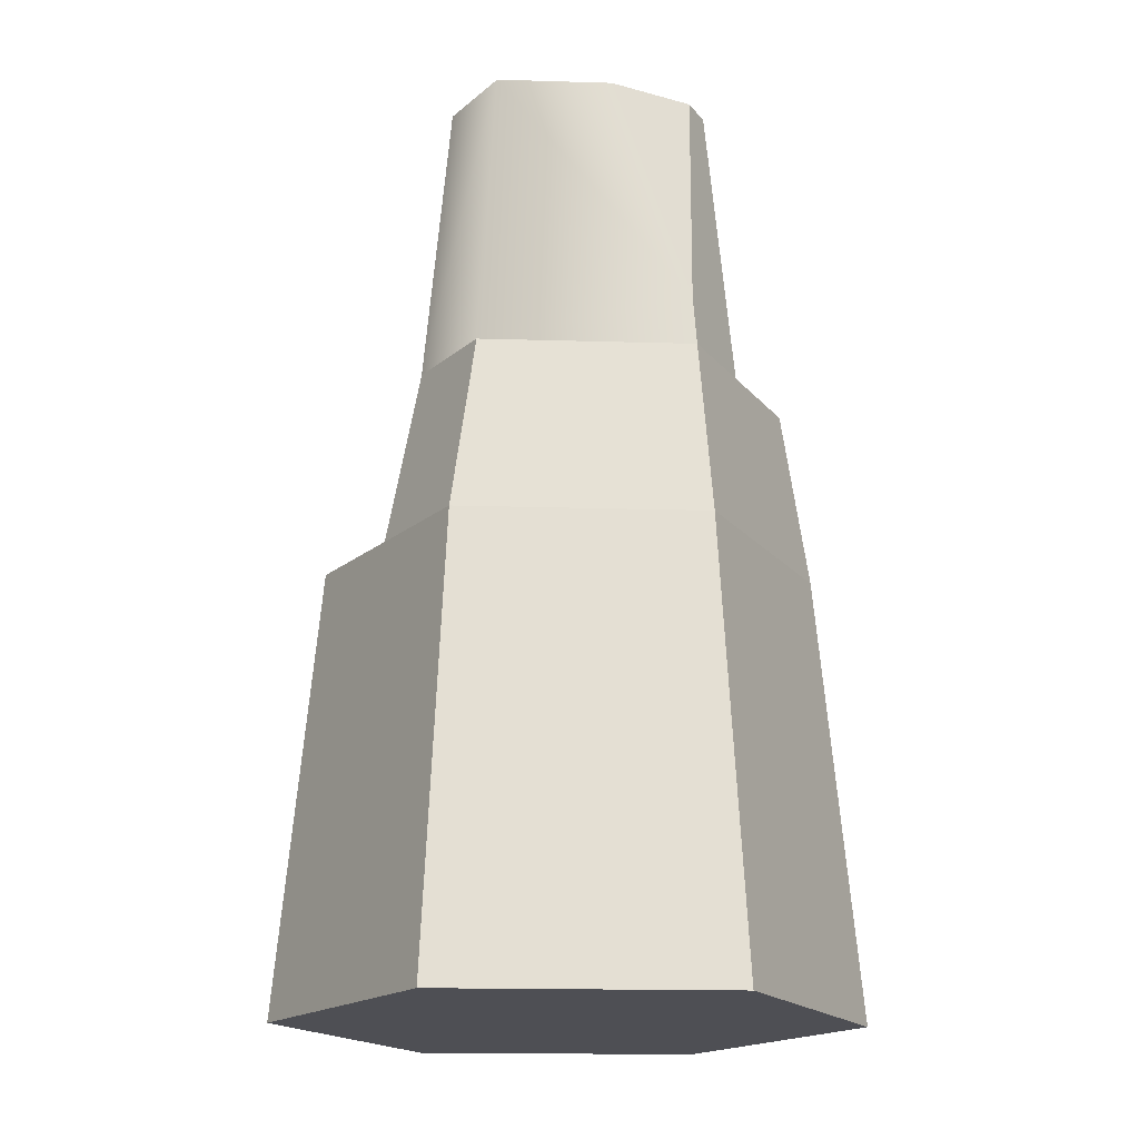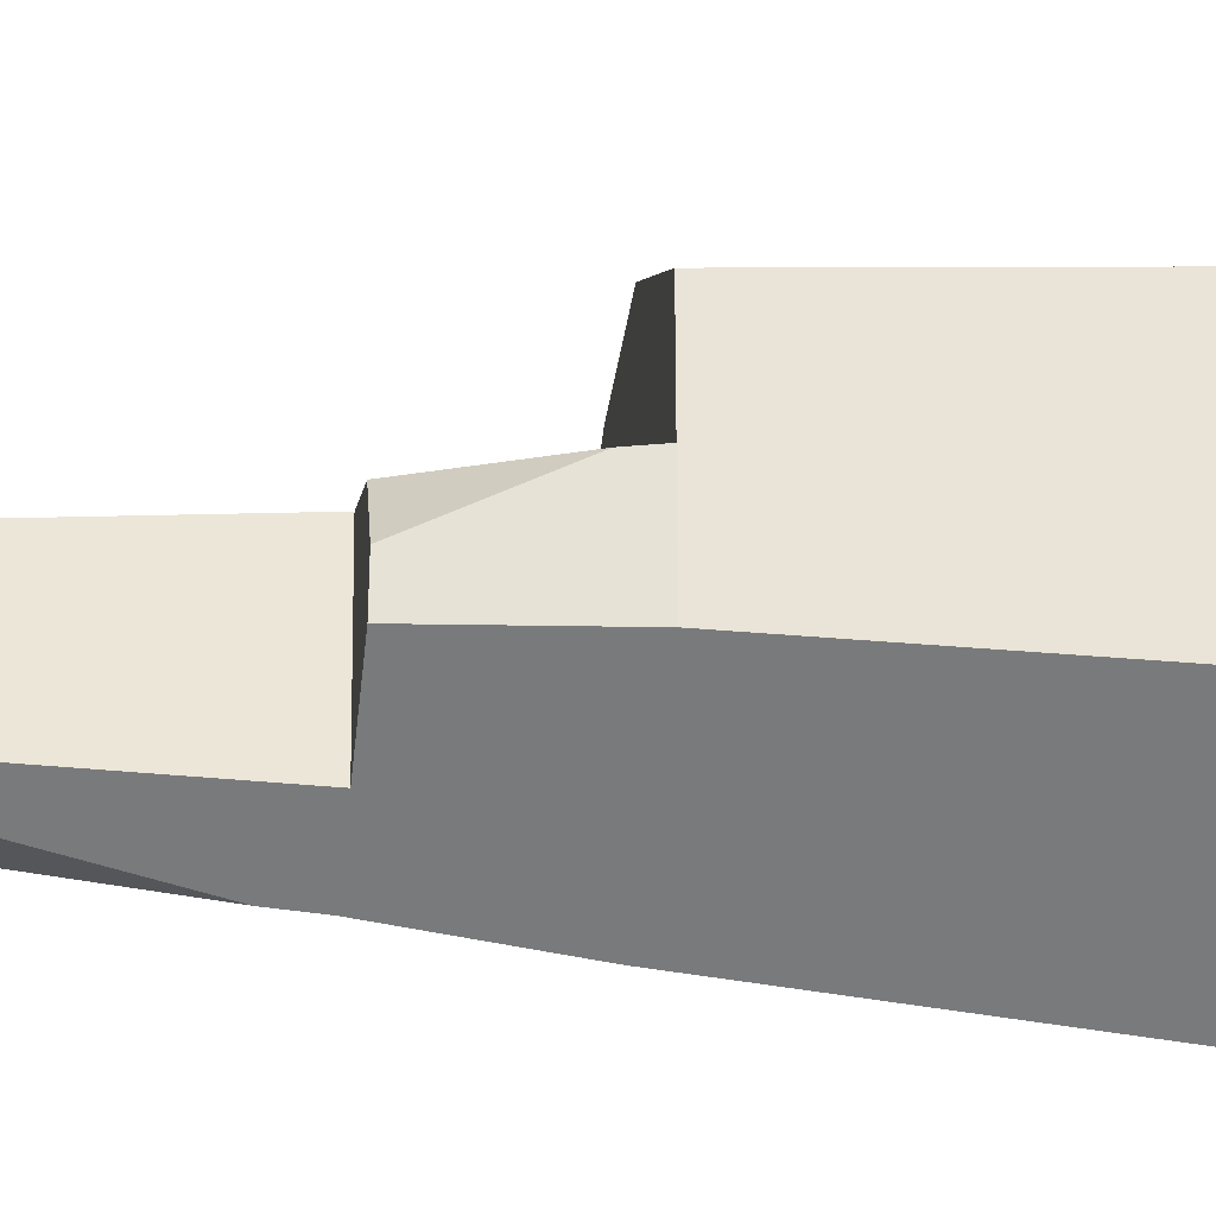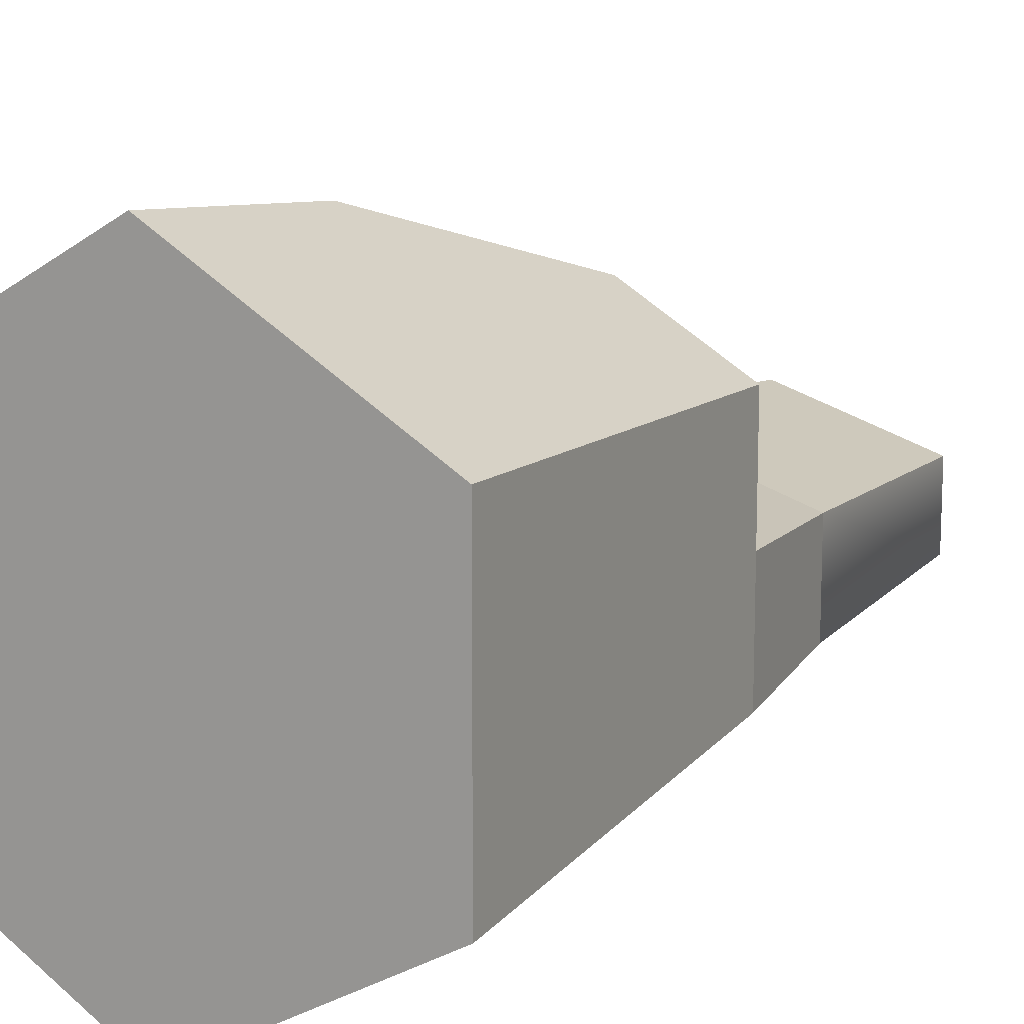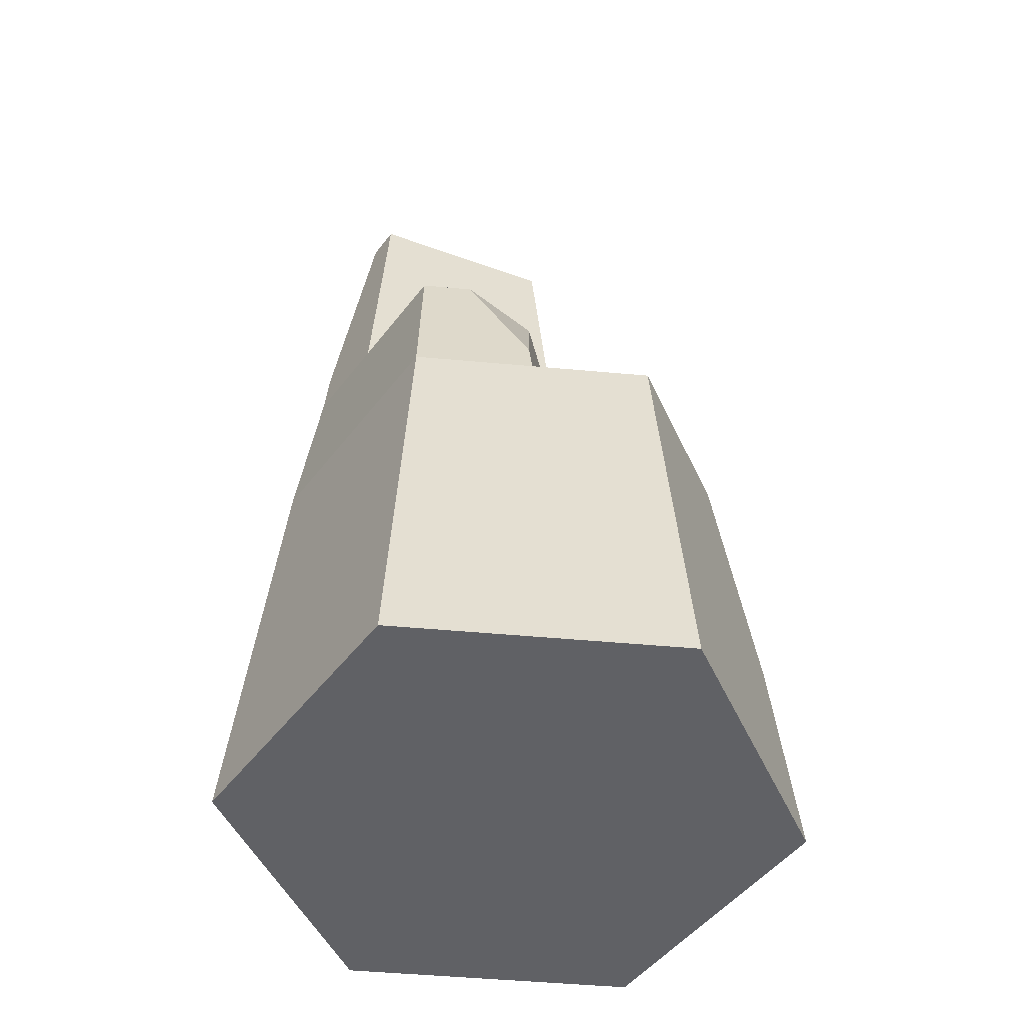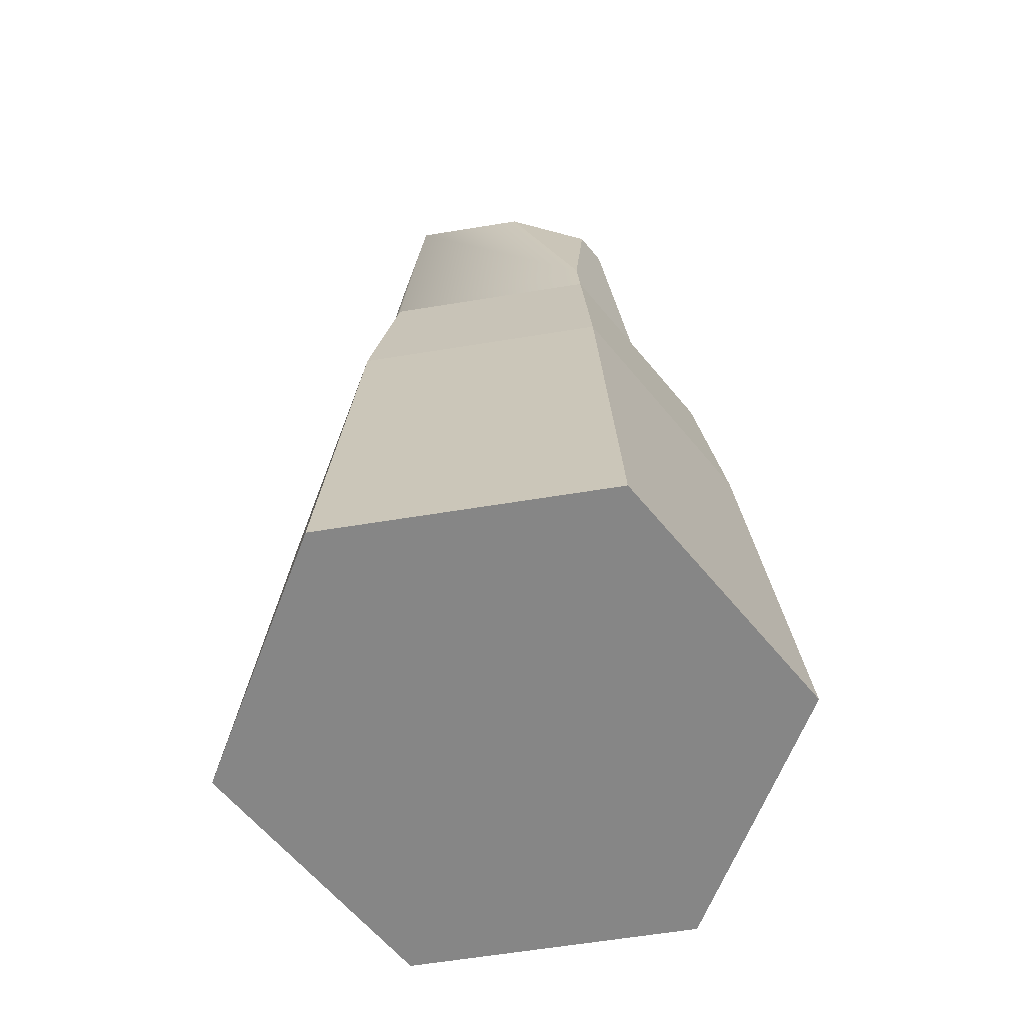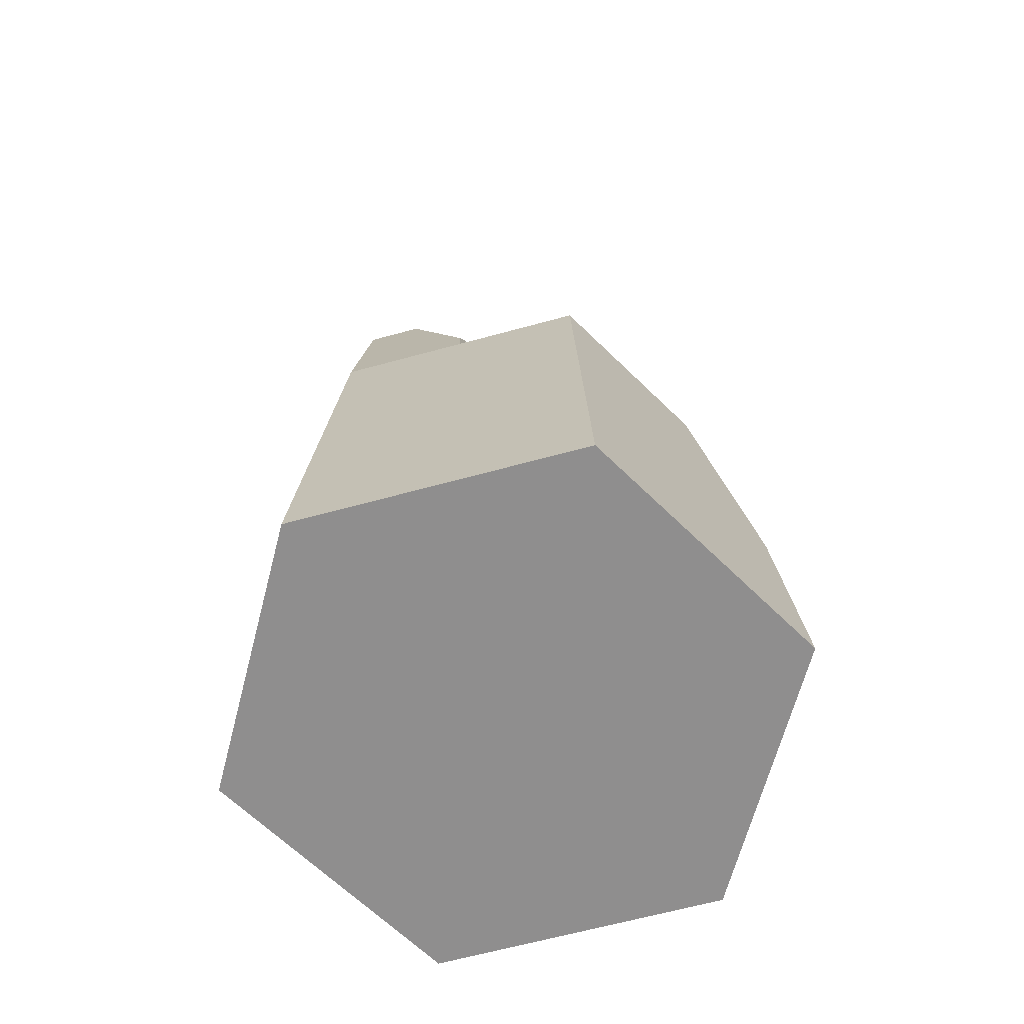
<metadata>
{"format":"obj","ext":"obj","renderer":"f3d","projection":"perspective","resolution":1024,"background":"white","views":[{"elev":-18.3,"azim":146.8,"up":"+Y"},{"elev":-27.8,"azim":-98.1,"up":"+Z"},{"elev":13.7,"azim":31.1,"up":"+Z"},{"elev":-49.4,"azim":-95.8,"up":"+Y"},{"elev":-62.1,"azim":159.4,"up":"+Y"},{"elev":-65.0,"azim":-74.6,"up":"+Y"}]}
</metadata>
<code>
o stone_tallG
v -0 0.3824 -0.211
v 0.2125 0 -0.1227
v -0 0 -0.2453
v 0.1827 0.3824 -0.1055
v 0.1378 0.7829 -0.09685
v 0.1571 0.534 -0.01054
v 0.1571 0.534 -0.1013
v 0.1378 0.7829 -0.02155
v 0 0.1912 0.2282
v -0.2125 -0 0.1227
v 0 -0 0.2453
v -0.1827 0.3824 0.1055
v -0.04806 0.3824 0.1833
v 0.2125 -0 0.1227
v 0.1827 0.3824 -0
v 0.1827 0.3824 0.1055
v -0.1827 0.3824 0
v -0.1571 0.534 -0.1013
v -0.1827 0.3824 -0.1055
v -0.1571 0.534 -0.05664
v -0.1774 0.4142 -0.002207
v 0.08033 0.3824 0.1646
v -0 0.534 -0.192
v -0.07068 0.534 -0.1512
v -0.1139 0.534 0.005302
v -0.01516 0.534 0.04142
v -0.2125 0 -0.1227
v 0.05208 0.7829 -0.1463
v -0.005231 0.7829 0.02158
v -0.02512 0.7829 -0.1534
v -0.05131 0.7829 -0.1383
v 0.00128 0.5773 -0.1885
v -0.01763 0.3824 0.06041
f 1 2 3
f 2 1 4
f 5 6 7
f 6 5 8
f 9 10 11
f 10 9 12
f 12 9 13
f 4 14 2
f 14 4 15
f 14 15 16
f 17 18 19
f 18 17 20
f 20 17 21
f 16 11 14
f 11 16 9
f 9 16 22
f 23 4 1
f 4 23 7
f 24 25 26
f 25 24 18
f 25 18 20
f 19 3 27
f 3 19 1
f 18 1 19
f 1 18 23
f 23 18 24
f 7 15 4
f 15 7 6
f 28 8 5
f 8 28 29
f 29 28 30
f 29 30 31
f 28 32 30
f 10 19 27
f 19 10 17
f 17 10 12
f 32 7 23
f 7 32 5
f 5 32 28
f 8 26 6
f 26 8 29
f 13 9 22
f 6 33 15
f 33 6 26
f 26 31 24
f 31 26 29
f 26 17 33
f 17 26 21
f 21 26 25
f 31 23 24
f 23 31 32
f 32 31 30
f 33 16 15
f 16 33 22
f 22 33 13
f 13 33 17
f 13 17 12
f 25 20 21
f 11 2 14
f 2 11 3
f 3 11 10
f 3 10 27

</code>
